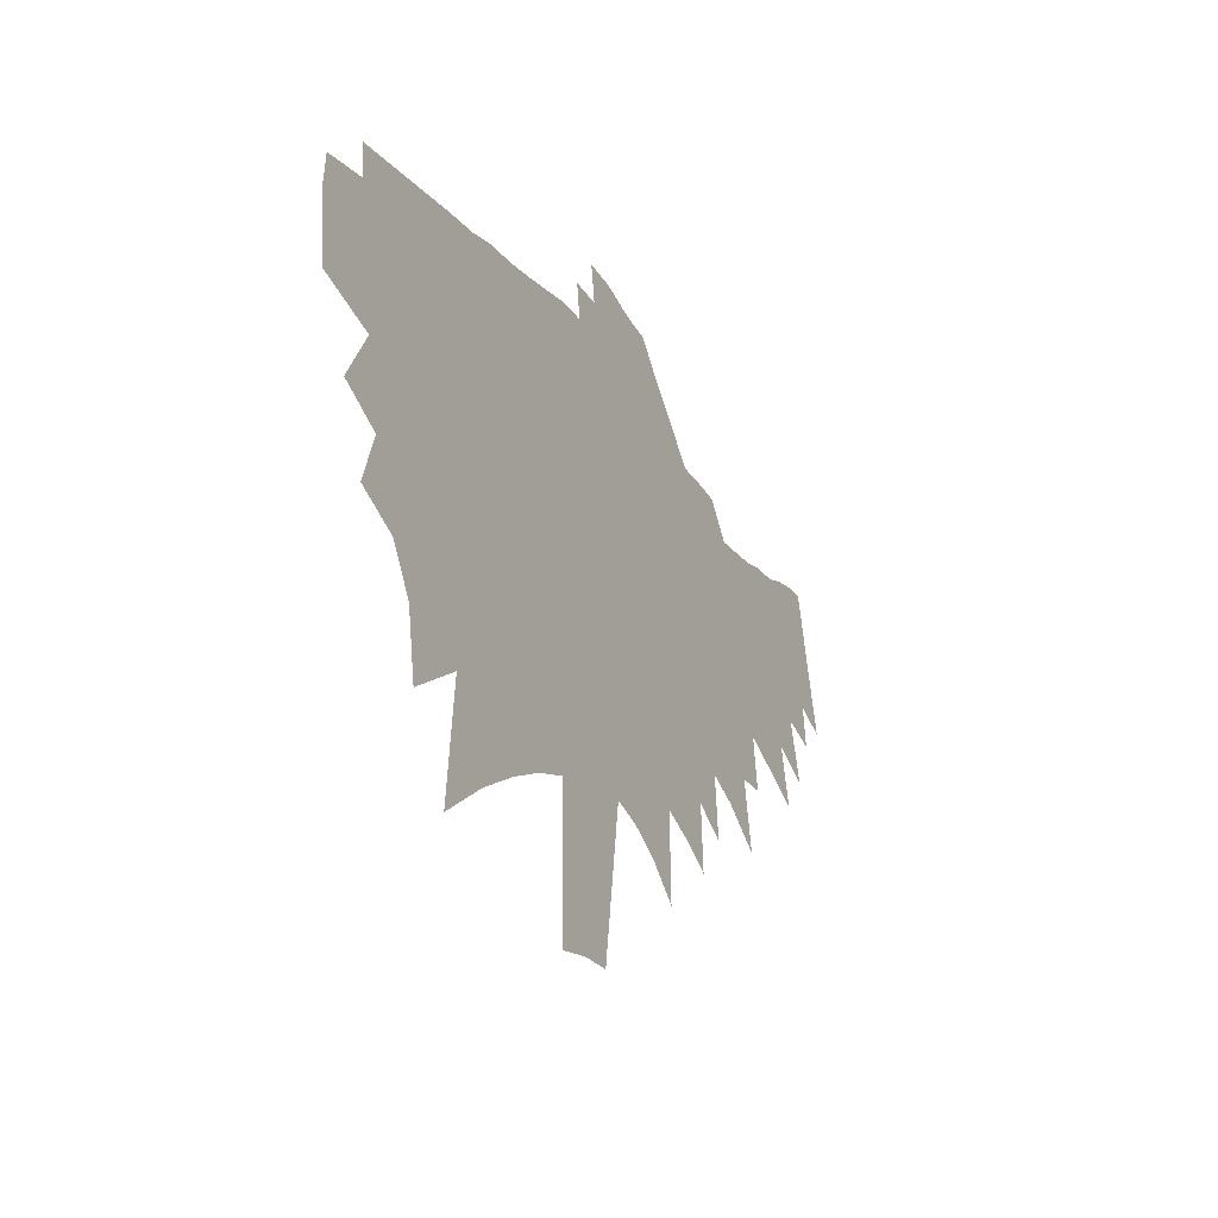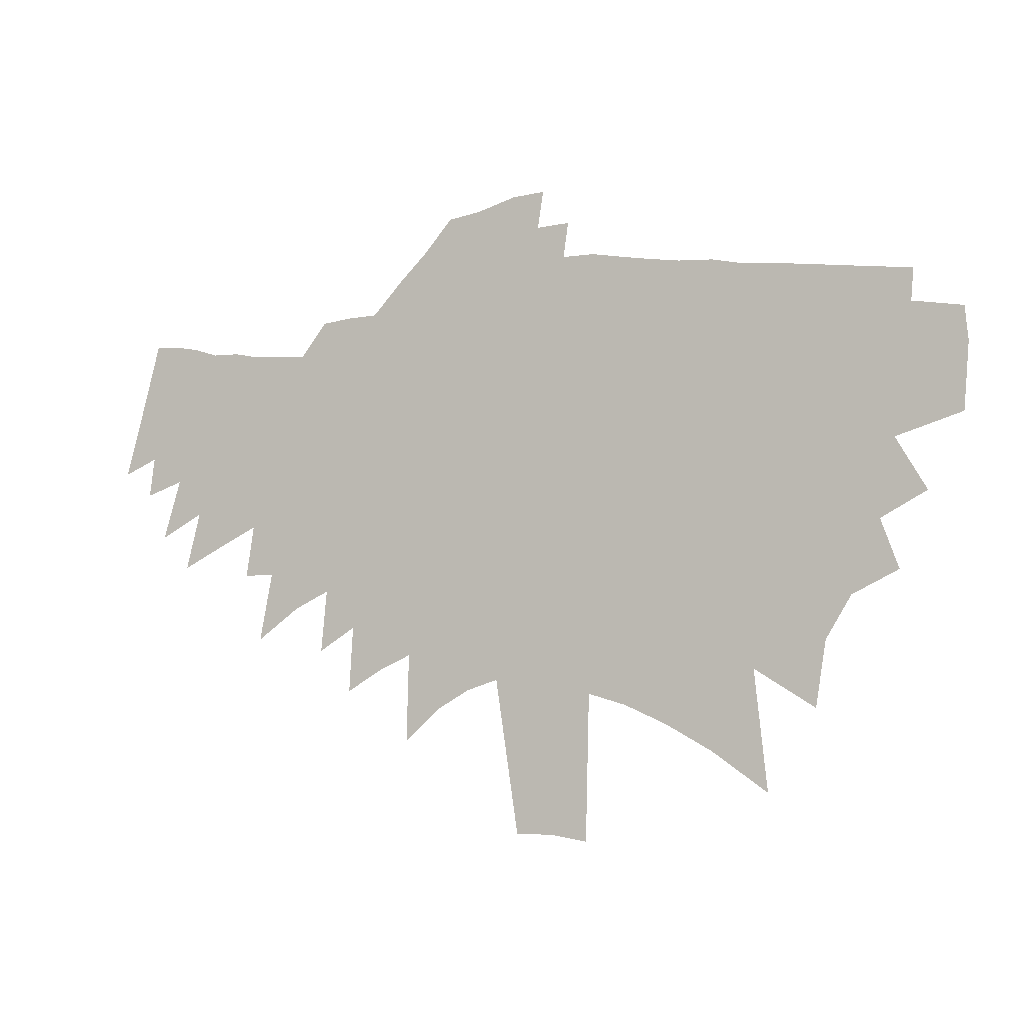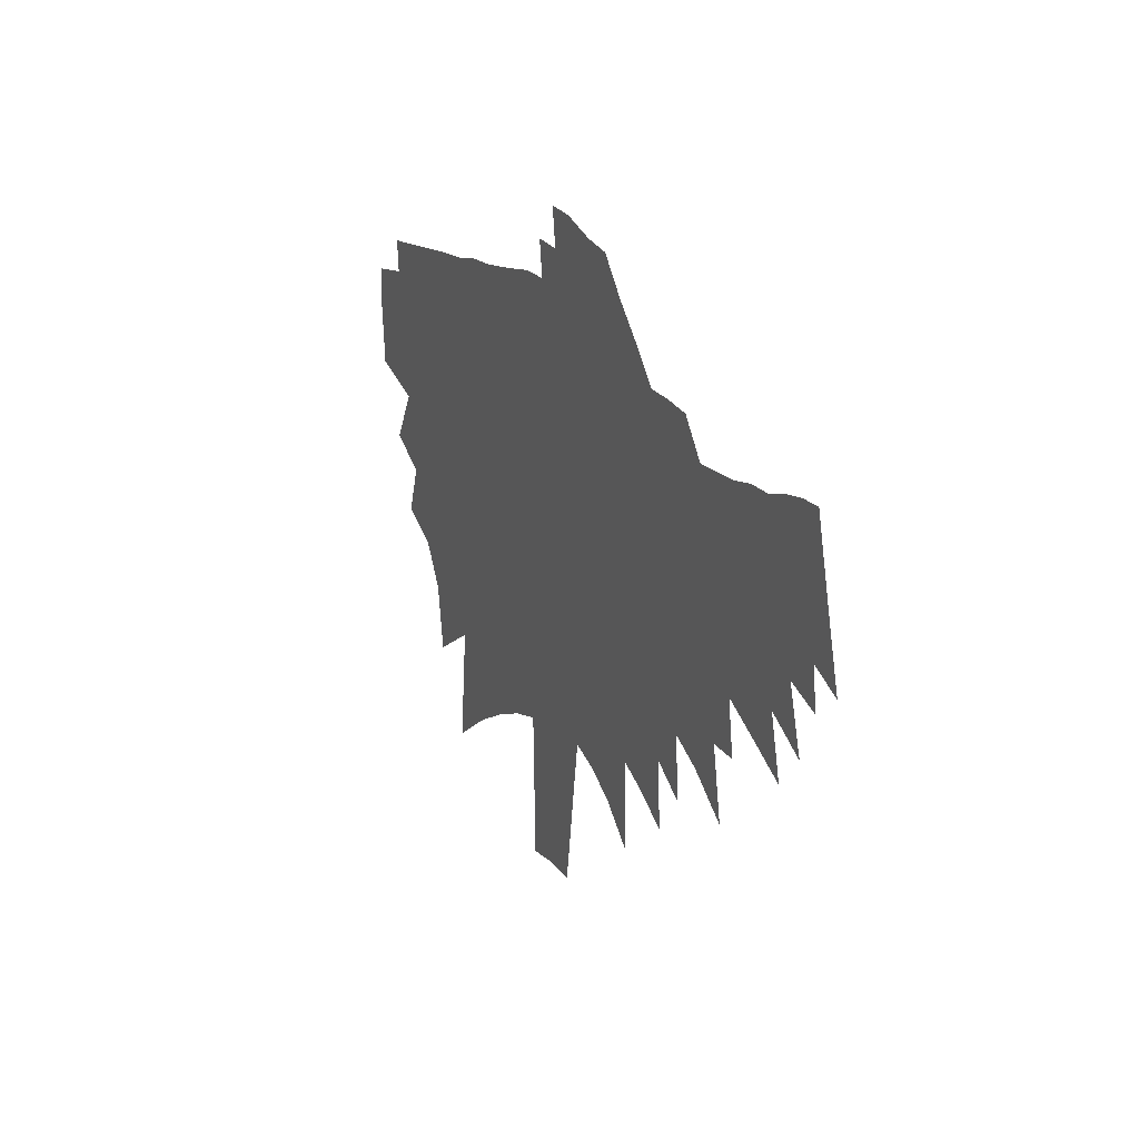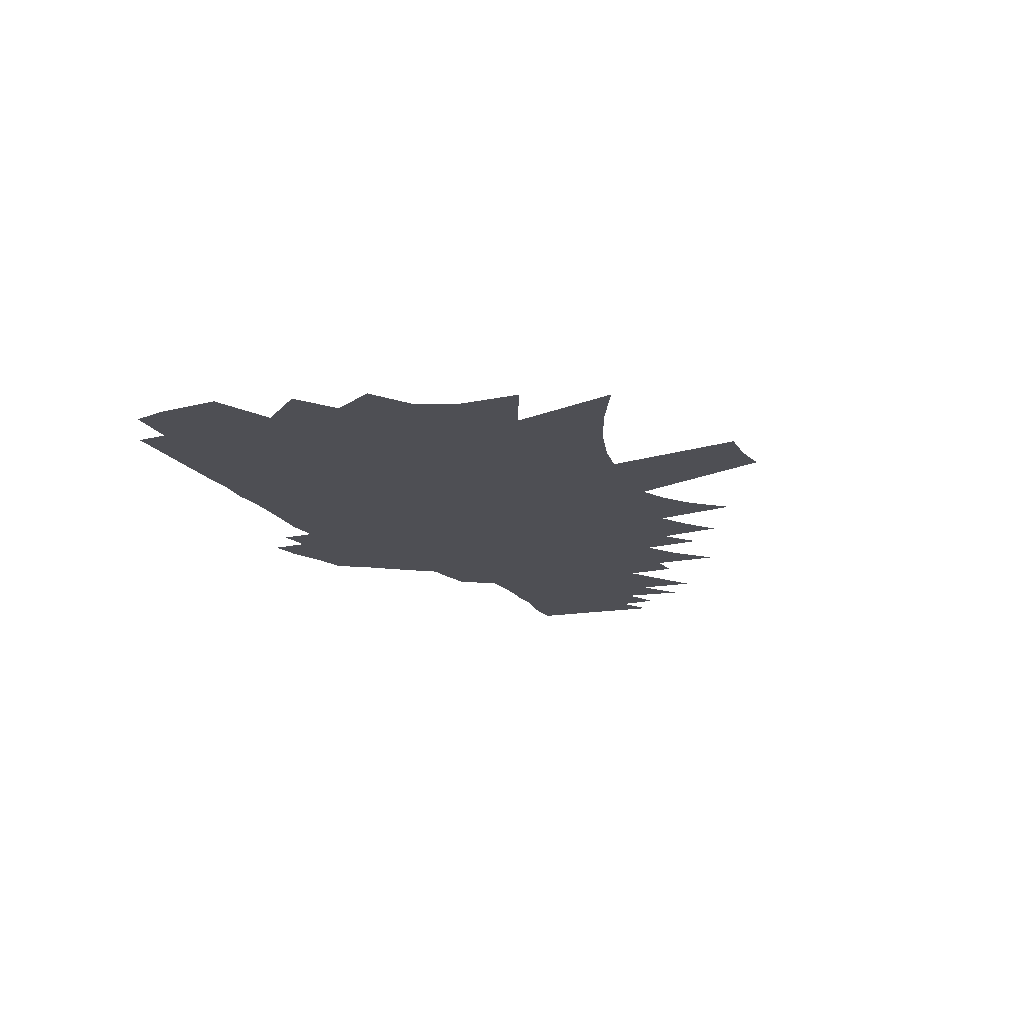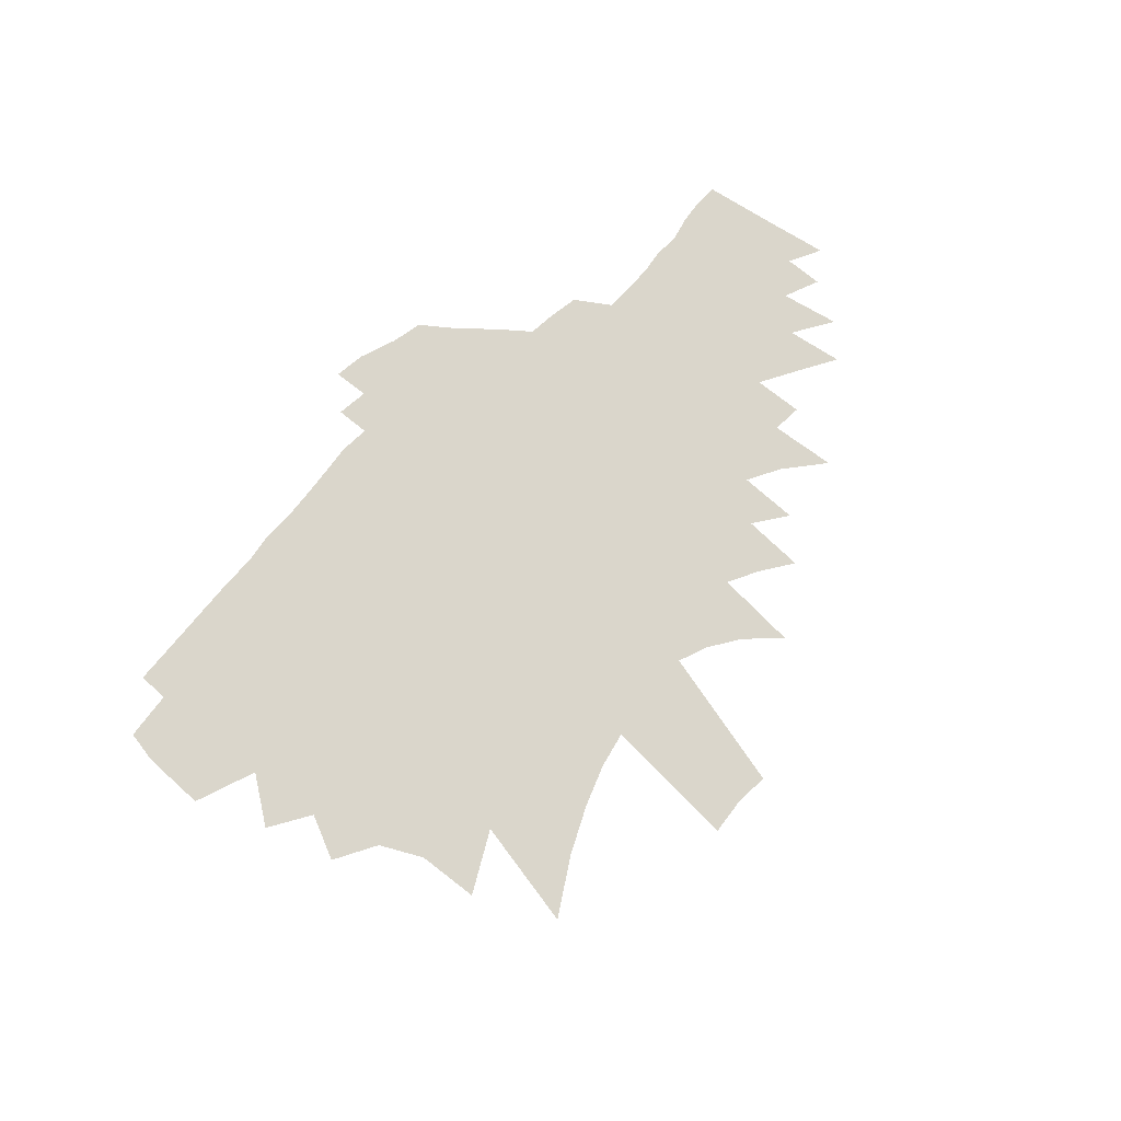
<metadata>
{"format":"obj","ext":"obj","renderer":"f3d","projection":"perspective","resolution":1024,"background":"white","views":[{"elev":-26.6,"azim":-63.5,"up":"+Y"},{"elev":-7.9,"azim":-155.0,"up":"+Y"},{"elev":22.1,"azim":65.1,"up":"+Y"},{"elev":-18.3,"azim":-58.1,"up":"+Z"},{"elev":73.8,"azim":-42.8,"up":"+Z"}]}
</metadata>
<code>
v 270.4 408.6 0
v 267.7 438.8 0
v 265.1 468.6 0
v 267.8 499.4 0
v 303.1 343.6 0
v 330.8 391.1 0
v 337.4 423.4 0
v 339.9 453 0
v 332.8 480.1 0
v 313.3 507.8 0
v 310.8 536.6 0
v 329.2 277.7 0
v 345.2 321.9 0
v 360.2 362.3 0
v 383 404.6 0
v 387 434 0
v 391.6 462.4 0
v 373.9 488.3 0
v 362.5 515 0
v 353.3 542.5 0
v 371.5 257.8 0
v 392.4 307.4 0
v 410.3 350.4 0
v 420.7 385 0
v 428 415.7 0
v 433.9 444 0
v 434 469 0
v 413.5 495 0
v 401.1 521.1 0
v 392.7 548 0
v 395 220.1 0
v 420.5 279 0
v 440.1 326.6 0
v 454.8 366.1 0
v 461.2 396.5 0
v 469.7 426.6 0
v 468 450.3 0
v 468 474.2 0
v 454 499.4 0
v 442.8 525.4 0
v 429 553.1 0
v 404.6 162.2 0
v 449 251.3 0
v 468.2 302.1 0
v 481.3 342.5 0
v 490.1 376 0
v 496.1 405.6 0
v 497.6 431 0
v 496.2 454.9 0
v 493.1 478.5 0
v 484.1 503.7 0
v 475.8 529.5 0
v 465 557 0
v 459.9 197.2 0
v 491.9 272.5 0
v 509.4 321.5 0
v 519.9 358.2 0
v 522.4 384.7 0
v 523.8 410.1 0
v 523.2 434 0
v 522 458.3 0
v 518.1 482.4 0
v 512.7 507.3 0
v 503.8 534.3 0
v 492.9 563.4 0
v 448.6 90.72 0
v 498.2 210.4 0
v 523.6 278.8 0
v 537.9 326.2 0
v 545.7 361.6 0
v 547.4 387.1 0
v 547.6 410.9 0
v 549 436.7 0
v 548 461.1 0
v 544.6 485.4 0
v 539.9 510.7 0
v 535.8 535.7 0
v 524.7 565.8 0
v 499.4 126.9 0
v 535 224.2 0
v 552.4 281.4 0
v 564.3 327.5 0
v 569.7 360.6 0
v 571.3 387.1 0
v 571.9 411.9 0
v 576.4 440.8 0
v 573.5 463.8 0
v 571.9 487.6 0
v 565.1 514.9 0
v 561 540.2 0
v 552.8 570.4 0
v 542.1 151.2 0
v 571.3 241.3 0
v 586.4 298.1 0
v 593.7 337 0
v 595.2 363.2 0
v 596.6 389.5 0
v 598.9 416.6 0
v 600.6 442.9 0
v 599.5 465.8 0
v 596.9 489.9 0
v 592 517 0
v 586.4 546.8 0
v 580.5 575.5 0
v 580.2 168.6 0
v 602.9 251.8 0
v 612.7 299.9 0
v 617.8 335.8 0
v 620.5 365.6 0
v 623.4 394.4 0
v 623.7 419.2 0
v 624.2 443.1 0
v 623.5 467.5 0
v 621.5 492.1 0
v 618 519.8 0
v 613.8 549 0
v 608.1 581 0
v 614.5 179.1 0
v 631.8 258.2 0
v 638.8 302 0
v 643.2 338.4 0
v 645.9 369.6 0
v 647 394.5 0
v 647.2 419.1 0
v 648.9 443 0
v 648.6 469.1 0
v 647 495.4 0
v 644.2 523.2 0
v 641 551.9 0
v 637.6 581.5 0
v 633.1 613.3 0
v 617.9 48.58 0
v 646 185.7 0
v 657.5 252.4 0
v 664.8 304.4 0
v 667.9 337.3 0
v 670.2 366.3 0
v 671.5 392.6 0
v 672.7 417.2 0
v 674 444 0
v 674.3 469.8 0
v 674.2 495.7 0
v 671.7 523.2 0
v 672.8 549.5 0
v 668.6 579.4 0
v 663.5 612.1 0
v 658.2 645.9 0
v 652.2 54.66 0
v 677.3 195.5 0
v 685.8 262.7 0
v 690.1 307.1 0
v 692.9 337.7 0
v 695.1 366.6 0
v 696.4 392 0
v 698.1 418.2 0
v 698.9 443.6 0
v 700.5 470.6 0
v 700.8 495.9 0
v 700.6 521.8 0
v 701.5 547.3 0
v 698.5 576.5 0
v 694.3 609 0
v 688.4 644.3 0
v 684.8 54.93 0
v 705.9 193.9 0
v 711.8 249.8 0
v 715 300.8 0
v 717.7 334.3 0
v 719.8 365.4 0
v 722.3 394 0
v 723.5 419 0
v 724.5 444.4 0
v 725.6 470 0
v 726.4 495.8 0
v 726.9 521 0
v 727.3 546.3 0
v 727.3 572.8 0
v 724.6 605.1 0
v 724.9 634.4 0
v 735.1 185 0
v 738.9 242.2 0
v 741 292 0
v 743.1 328.6 0
v 744.4 363.9 0
v 747 391.5 0
v 749 416.6 0
v 750.3 442.2 0
v 751 468.6 0
v 751.3 494.9 0
v 752.6 520.6 0
v 752.9 546.6 0
v 753.1 573.3 0
v 752.9 603 0
v 754.5 630.6 0
v 765.2 168.4 0
v 766.3 237.7 0
v 767.9 283.1 0
v 769.2 322.7 0
v 771.2 355 0
v 771.7 390.2 0
v 773.9 415.2 0
v 775.3 441.1 0
v 776.8 467.2 0
v 777.7 493.6 0
v 778.8 519.9 0
v 780 546.8 0
v 779.2 573.3 0
v 780.2 601.4 0
v 797.7 140.2 0
v 795.8 219.1 0
v 796.7 268.6 0
v 796.5 314.3 0
v 797 351.5 0
v 796.7 387.4 0
v 799.9 412.4 0
v 801.5 438.2 0
v 803.1 465.3 0
v 805.2 492 0
v 806.4 519.1 0
v 808 546.7 0
v 808.2 574.3 0
v 826.3 205.9 0
v 824.8 261.8 0
v 824.4 305.6 0
v 823.8 345.8 0
v 822.2 384.6 0
v 825 411.9 0
v 827 438.5 0
v 828.7 464 0
v 831.7 490.7 0
v 833.9 518.1 0
v 835 545.8 0
v 858.8 187.3 0
v 855.4 246.6 0
v 853.9 294 0
v 851.8 337.6 0
v 847.5 381.6 0
v 850.7 408.4 0
v 851.5 436.5 0
v 855.6 462 0
v 858.9 488.9 0
v 860.6 516.6 0
v 863 545.3 0
v 889.6 226.1 0
v 884.3 282.2 0
v 881.9 326.8 0
v 879.4 367.8 0
v 879 401.7 0
v 879.8 431.6 0
v 882.1 458.9 0
v 887.1 485.9 0
v 887.6 515.1 0
v 890.1 542.9 0
v 916.8 267.4 0
v 912.7 315.3 0
v 907.7 361.9 0
v 906.1 398.2 0
v 906.9 428.4 0
v 910.5 455.8 0
v 913.2 484 0
v 914.2 512.4 0
v 957.1 239.1 0
v 945.3 301.2 0
v 934.2 361.6 0
v 931.9 396.7 0
v 934 424.8 0
v 938.4 452.1 0
v 940.2 481.4 0
v 940.3 514.3 0
v 973.6 301.4 0
v 966.5 348.4 0
v 960.7 389.2 0
v 962.5 419.3 0
v 967.6 446.7 0
v 968.1 477.1 0
v 965.3 516.3 0
v 1004 330.8 0
v 998 372.7 0
v 993 412 0
v 995.7 442 0
v 994.5 476.5 0
v 989.7 521.8 0
v 1042 312.2 0
v 1029 364.7 0
v 1022 406 0
v 1025 435.3 0
v 1023 469.2 0
v 1014 522.6 0
v 1069 343.6 0
v 1053 398.2 0
v 1056 427.1 0
v 1049 467.5 0
v 1036 530.2 0
v 1088 386.9 0
v 1083 422.9 0
v 1074 468.6 0
v 1059 534.7 0
v 1115 409.8 0
v 1099 467.2 0
v 1081 536.2 0
f 6 7 1
f 1 7 2
f 7 8 2
f 2 8 3
f 8 9 3
f 3 9 4
f 9 10 4
f 13 14 5
f 5 14 6
f 14 15 6
f 6 15 7
f 15 16 7
f 7 16 8
f 16 17 8
f 8 17 9
f 17 18 9
f 9 18 10
f 18 19 10
f 10 19 11
f 19 20 11
f 21 22 12
f 12 22 13
f 22 23 13
f 13 23 14
f 23 24 14
f 14 24 15
f 24 25 15
f 15 25 16
f 25 26 16
f 16 26 17
f 26 27 17
f 17 27 18
f 27 28 18
f 18 28 19
f 28 29 19
f 19 29 20
f 29 30 20
f 31 32 21
f 21 32 22
f 32 33 22
f 22 33 23
f 33 34 23
f 23 34 24
f 34 35 24
f 24 35 25
f 35 36 25
f 25 36 26
f 36 37 26
f 26 37 27
f 37 38 27
f 27 38 28
f 38 39 28
f 28 39 29
f 39 40 29
f 29 40 30
f 40 41 30
f 42 43 31
f 31 43 32
f 43 44 32
f 32 44 33
f 44 45 33
f 33 45 34
f 45 46 34
f 34 46 35
f 46 47 35
f 35 47 36
f 47 48 36
f 36 48 37
f 48 49 37
f 37 49 38
f 49 50 38
f 38 50 39
f 50 51 39
f 39 51 40
f 51 52 40
f 40 52 41
f 52 53 41
f 42 54 43
f 54 55 43
f 43 55 44
f 55 56 44
f 44 56 45
f 56 57 45
f 45 57 46
f 57 58 46
f 46 58 47
f 58 59 47
f 47 59 48
f 59 60 48
f 48 60 49
f 60 61 49
f 49 61 50
f 61 62 50
f 50 62 51
f 62 63 51
f 51 63 52
f 63 64 52
f 52 64 53
f 64 65 53
f 66 67 54
f 54 67 55
f 67 68 55
f 55 68 56
f 68 69 56
f 56 69 57
f 69 70 57
f 57 70 58
f 70 71 58
f 58 71 59
f 71 72 59
f 59 72 60
f 72 73 60
f 60 73 61
f 73 74 61
f 61 74 62
f 74 75 62
f 62 75 63
f 75 76 63
f 63 76 64
f 76 77 64
f 64 77 65
f 77 78 65
f 66 79 67
f 79 80 67
f 67 80 68
f 80 81 68
f 68 81 69
f 81 82 69
f 69 82 70
f 82 83 70
f 70 83 71
f 83 84 71
f 71 84 72
f 84 85 72
f 72 85 73
f 85 86 73
f 73 86 74
f 86 87 74
f 74 87 75
f 87 88 75
f 75 88 76
f 88 89 76
f 76 89 77
f 89 90 77
f 77 90 78
f 90 91 78
f 79 92 80
f 92 93 80
f 80 93 81
f 93 94 81
f 81 94 82
f 94 95 82
f 82 95 83
f 95 96 83
f 83 96 84
f 96 97 84
f 84 97 85
f 97 98 85
f 85 98 86
f 98 99 86
f 86 99 87
f 99 100 87
f 87 100 88
f 100 101 88
f 88 101 89
f 101 102 89
f 89 102 90
f 102 103 90
f 90 103 91
f 103 104 91
f 92 105 93
f 105 106 93
f 93 106 94
f 106 107 94
f 94 107 95
f 107 108 95
f 95 108 96
f 108 109 96
f 96 109 97
f 109 110 97
f 97 110 98
f 110 111 98
f 98 111 99
f 111 112 99
f 99 112 100
f 112 113 100
f 100 113 101
f 113 114 101
f 101 114 102
f 114 115 102
f 102 115 103
f 115 116 103
f 103 116 104
f 116 117 104
f 105 118 106
f 118 119 106
f 106 119 107
f 119 120 107
f 107 120 108
f 120 121 108
f 108 121 109
f 121 122 109
f 109 122 110
f 122 123 110
f 110 123 111
f 123 124 111
f 111 124 112
f 124 125 112
f 112 125 113
f 125 126 113
f 113 126 114
f 126 127 114
f 114 127 115
f 127 128 115
f 115 128 116
f 128 129 116
f 116 129 117
f 129 130 117
f 132 133 118
f 118 133 119
f 133 134 119
f 119 134 120
f 134 135 120
f 120 135 121
f 135 136 121
f 121 136 122
f 136 137 122
f 122 137 123
f 137 138 123
f 123 138 124
f 138 139 124
f 124 139 125
f 139 140 125
f 125 140 126
f 140 141 126
f 126 141 127
f 141 142 127
f 127 142 128
f 142 143 128
f 128 143 129
f 143 144 129
f 129 144 130
f 144 145 130
f 130 145 131
f 145 146 131
f 132 148 133
f 148 149 133
f 133 149 134
f 149 150 134
f 134 150 135
f 150 151 135
f 135 151 136
f 151 152 136
f 136 152 137
f 152 153 137
f 137 153 138
f 153 154 138
f 138 154 139
f 154 155 139
f 139 155 140
f 155 156 140
f 140 156 141
f 156 157 141
f 141 157 142
f 157 158 142
f 142 158 143
f 158 159 143
f 143 159 144
f 159 160 144
f 144 160 145
f 160 161 145
f 145 161 146
f 161 162 146
f 146 162 147
f 162 163 147
f 148 164 149
f 164 165 149
f 149 165 150
f 165 166 150
f 150 166 151
f 166 167 151
f 151 167 152
f 167 168 152
f 152 168 153
f 168 169 153
f 153 169 154
f 169 170 154
f 154 170 155
f 170 171 155
f 155 171 156
f 171 172 156
f 156 172 157
f 172 173 157
f 157 173 158
f 173 174 158
f 158 174 159
f 174 175 159
f 159 175 160
f 175 176 160
f 160 176 161
f 176 177 161
f 161 177 162
f 177 178 162
f 162 178 163
f 178 179 163
f 165 180 166
f 180 181 166
f 166 181 167
f 181 182 167
f 167 182 168
f 182 183 168
f 168 183 169
f 183 184 169
f 169 184 170
f 184 185 170
f 170 185 171
f 185 186 171
f 171 186 172
f 186 187 172
f 172 187 173
f 187 188 173
f 173 188 174
f 188 189 174
f 174 189 175
f 189 190 175
f 175 190 176
f 190 191 176
f 176 191 177
f 191 192 177
f 177 192 178
f 192 193 178
f 178 193 179
f 193 194 179
f 180 195 181
f 195 196 181
f 181 196 182
f 196 197 182
f 182 197 183
f 197 198 183
f 183 198 184
f 198 199 184
f 184 199 185
f 199 200 185
f 185 200 186
f 200 201 186
f 186 201 187
f 201 202 187
f 187 202 188
f 202 203 188
f 188 203 189
f 203 204 189
f 189 204 190
f 204 205 190
f 190 205 191
f 205 206 191
f 191 206 192
f 206 207 192
f 192 207 193
f 207 208 193
f 193 208 194
f 195 209 196
f 209 210 196
f 196 210 197
f 210 211 197
f 197 211 198
f 211 212 198
f 198 212 199
f 212 213 199
f 199 213 200
f 213 214 200
f 200 214 201
f 214 215 201
f 201 215 202
f 215 216 202
f 202 216 203
f 216 217 203
f 203 217 204
f 217 218 204
f 204 218 205
f 218 219 205
f 205 219 206
f 219 220 206
f 206 220 207
f 220 221 207
f 207 221 208
f 210 222 211
f 222 223 211
f 211 223 212
f 223 224 212
f 212 224 213
f 224 225 213
f 213 225 214
f 225 226 214
f 214 226 215
f 226 227 215
f 215 227 216
f 227 228 216
f 216 228 217
f 228 229 217
f 217 229 218
f 229 230 218
f 218 230 219
f 230 231 219
f 219 231 220
f 231 232 220
f 220 232 221
f 222 233 223
f 233 234 223
f 223 234 224
f 234 235 224
f 224 235 225
f 235 236 225
f 225 236 226
f 236 237 226
f 226 237 227
f 237 238 227
f 227 238 228
f 238 239 228
f 228 239 229
f 239 240 229
f 229 240 230
f 240 241 230
f 230 241 231
f 241 242 231
f 231 242 232
f 242 243 232
f 234 244 235
f 244 245 235
f 235 245 236
f 245 246 236
f 236 246 237
f 246 247 237
f 237 247 238
f 247 248 238
f 238 248 239
f 248 249 239
f 239 249 240
f 249 250 240
f 240 250 241
f 250 251 241
f 241 251 242
f 251 252 242
f 242 252 243
f 252 253 243
f 245 254 246
f 254 255 246
f 246 255 247
f 255 256 247
f 247 256 248
f 256 257 248
f 248 257 249
f 257 258 249
f 249 258 250
f 258 259 250
f 250 259 251
f 259 260 251
f 251 260 252
f 260 261 252
f 252 261 253
f 254 262 255
f 262 263 255
f 255 263 256
f 263 264 256
f 256 264 257
f 264 265 257
f 257 265 258
f 265 266 258
f 258 266 259
f 266 267 259
f 259 267 260
f 267 268 260
f 260 268 261
f 268 269 261
f 263 270 264
f 270 271 264
f 264 271 265
f 271 272 265
f 265 272 266
f 272 273 266
f 266 273 267
f 273 274 267
f 267 274 268
f 274 275 268
f 268 275 269
f 275 276 269
f 271 277 272
f 277 278 272
f 272 278 273
f 278 279 273
f 273 279 274
f 279 280 274
f 274 280 275
f 280 281 275
f 275 281 276
f 281 282 276
f 277 283 278
f 283 284 278
f 278 284 279
f 284 285 279
f 279 285 280
f 285 286 280
f 280 286 281
f 286 287 281
f 281 287 282
f 287 288 282
f 284 289 285
f 289 290 285
f 285 290 286
f 290 291 286
f 286 291 287
f 291 292 287
f 287 292 288
f 292 293 288
f 290 294 291
f 294 295 291
f 291 295 292
f 295 296 292
f 292 296 293
f 296 297 293
f 295 298 296
f 298 299 296
f 296 299 297
f 299 300 297

</code>
